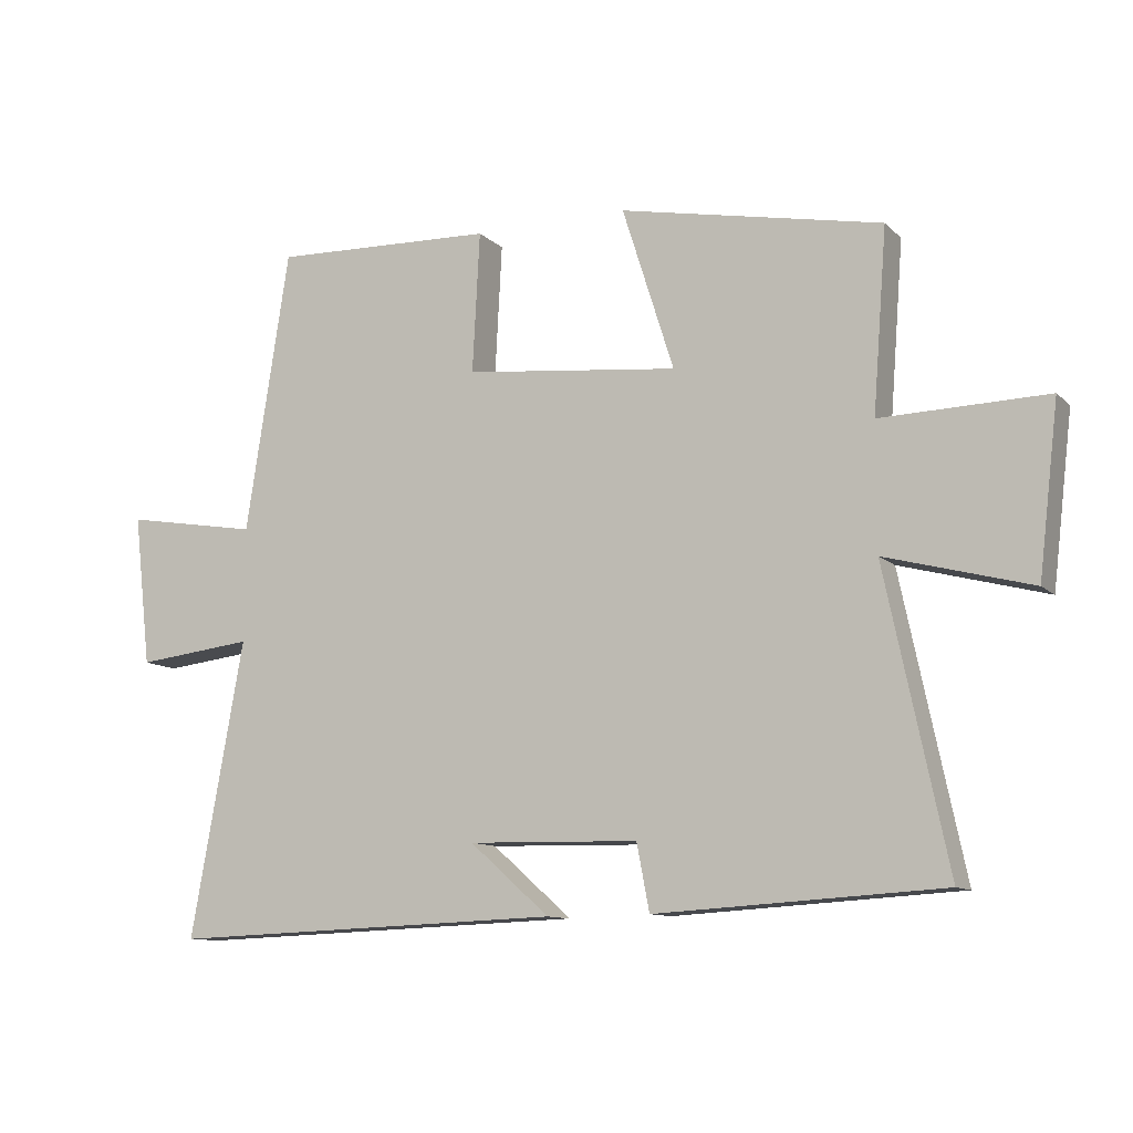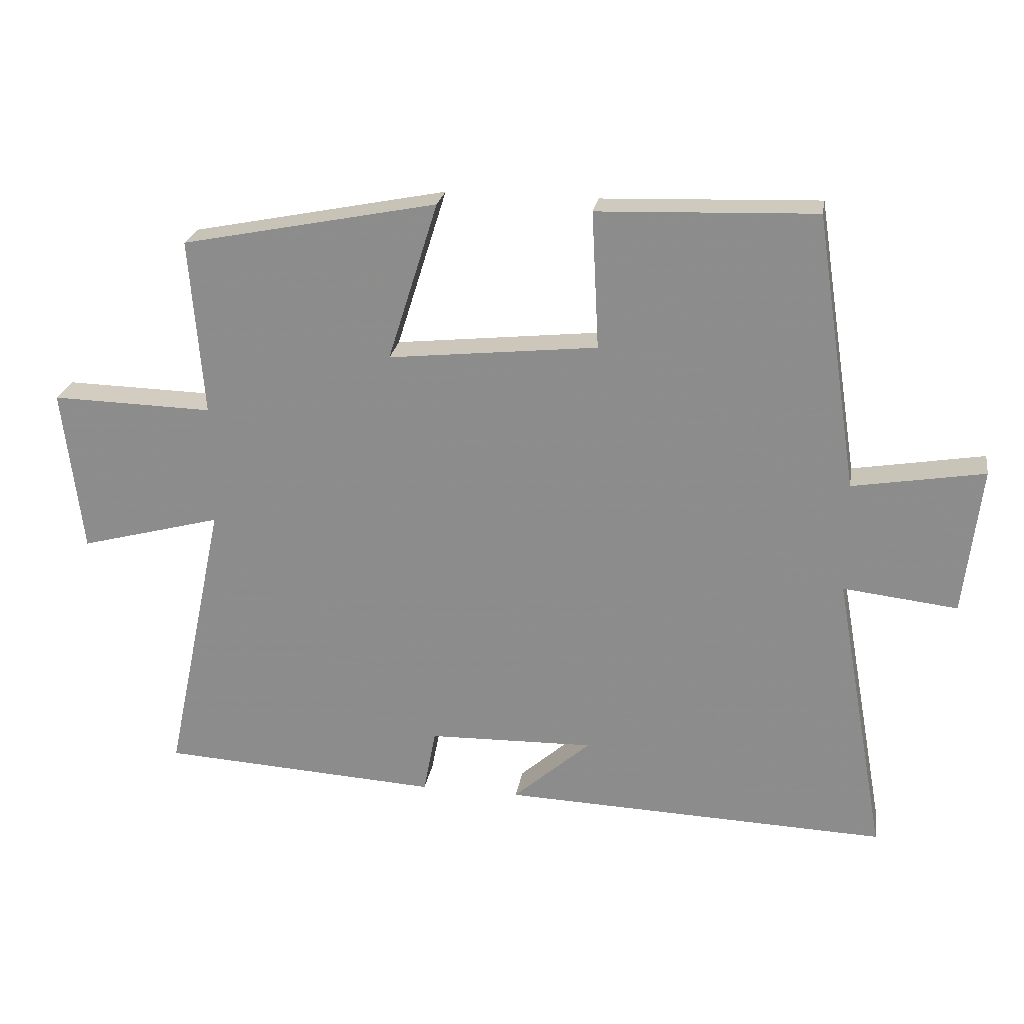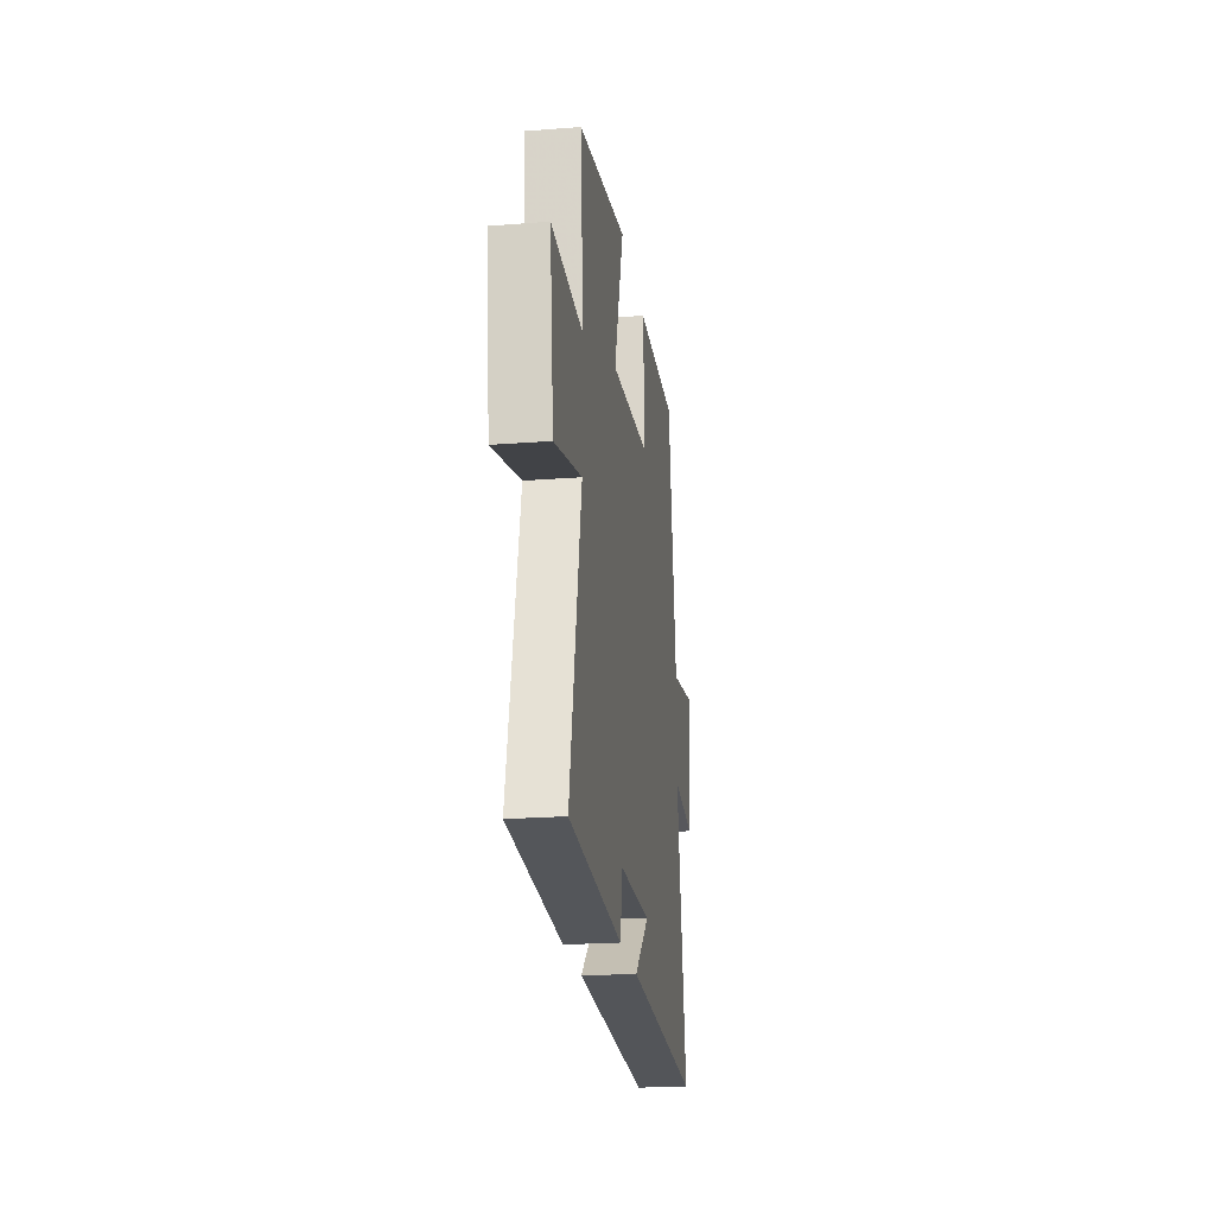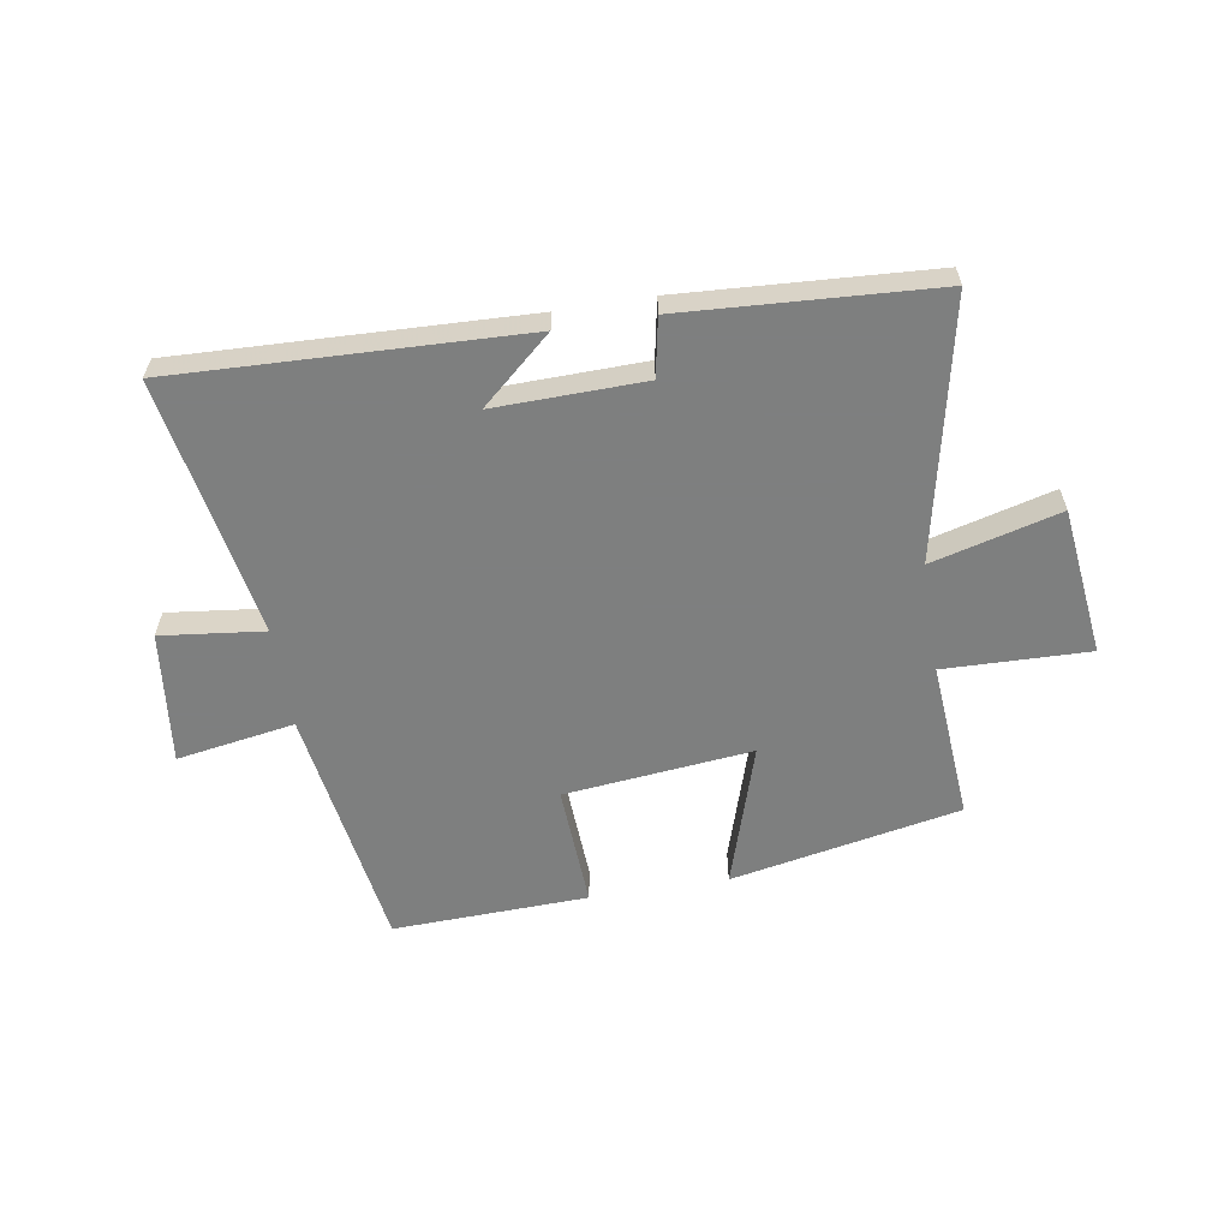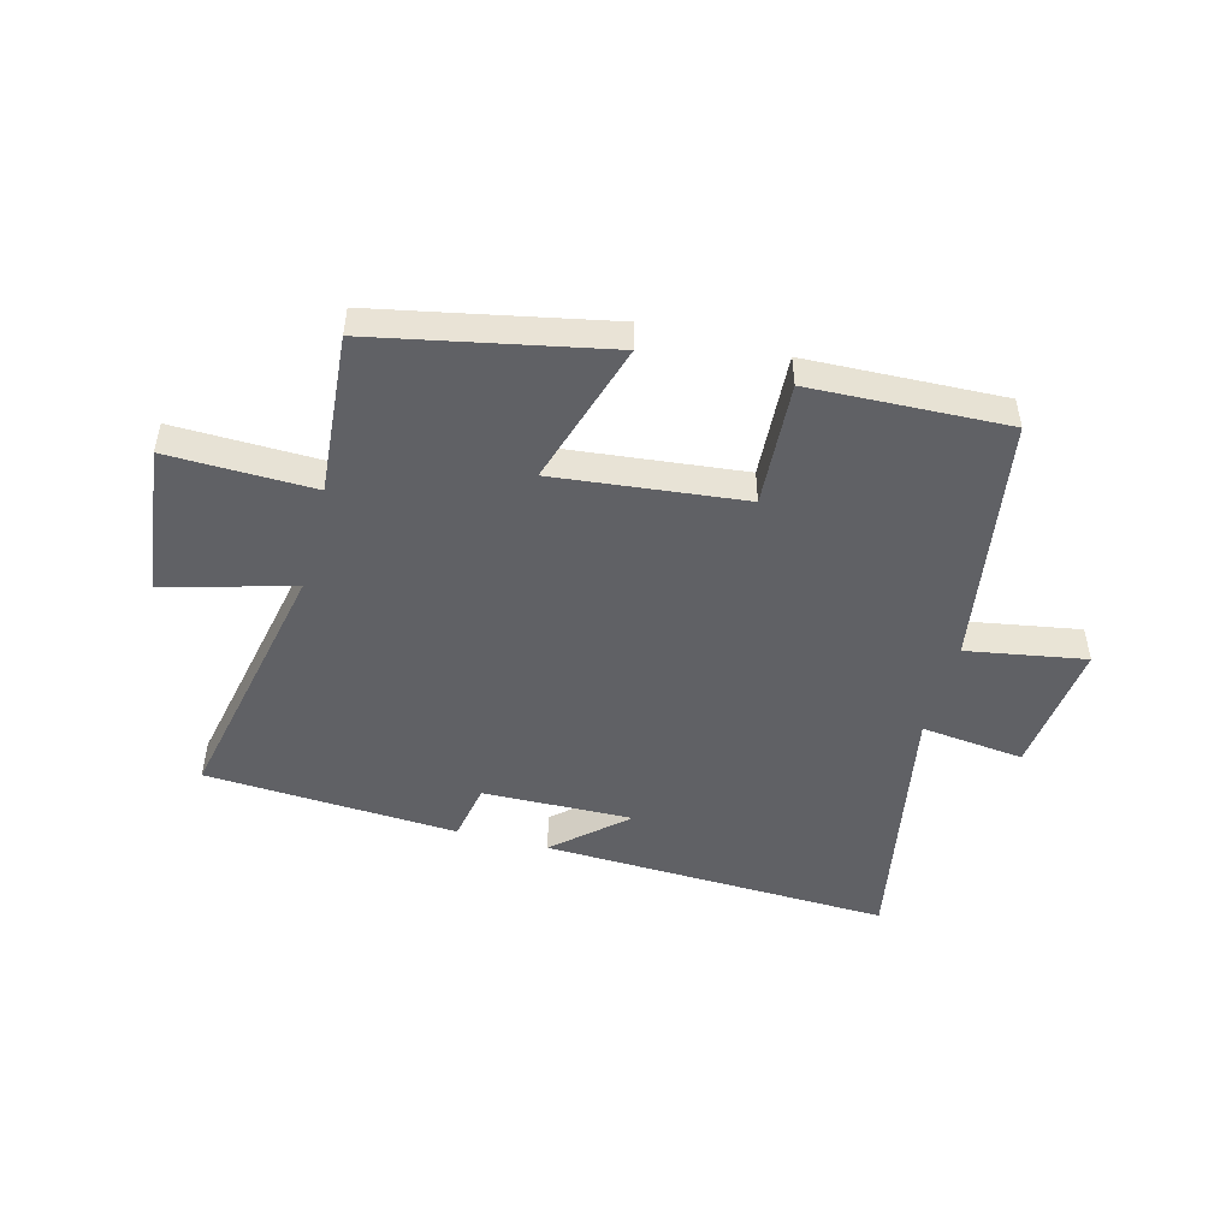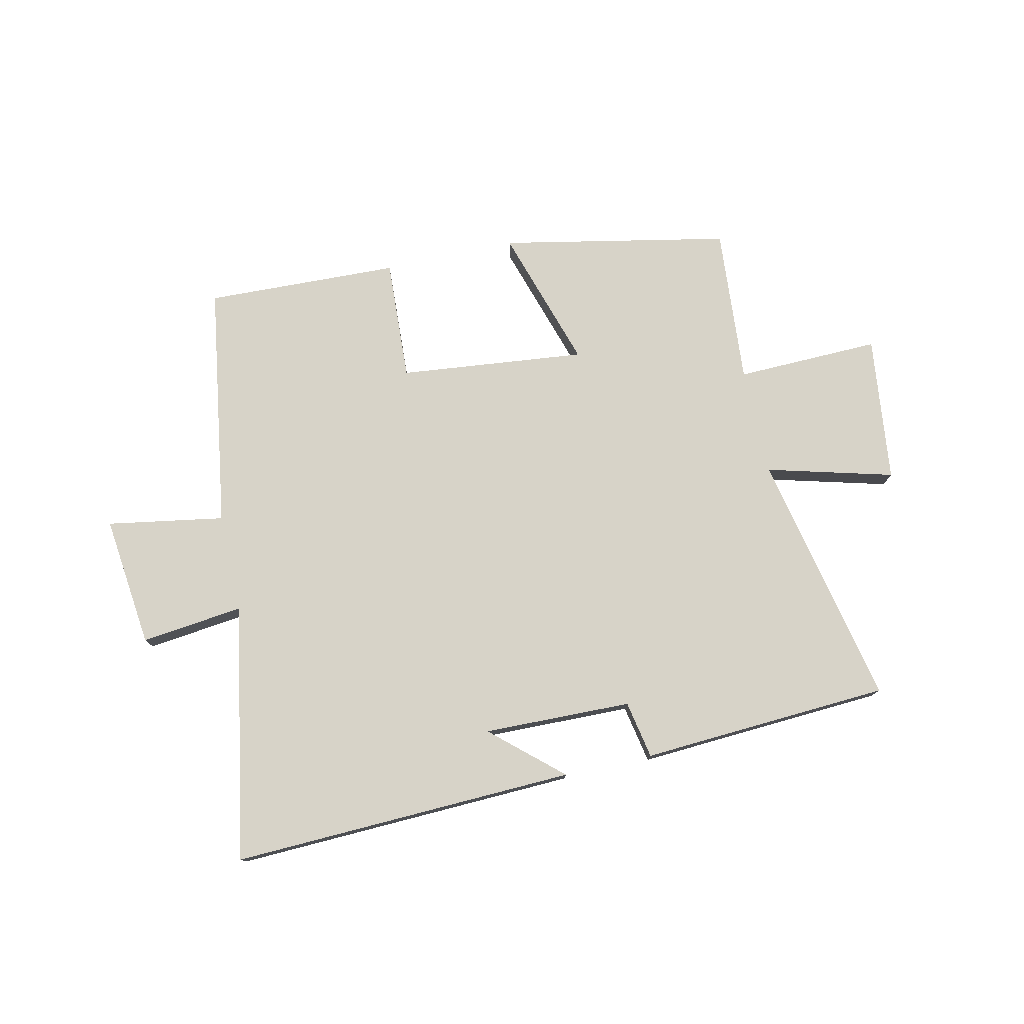
<metadata>
{"format":"obj","ext":"obj","renderer":"f3d","projection":"perspective","resolution":1024,"background":"white","views":[{"elev":-10.9,"azim":-153.9,"up":"+Z"},{"elev":23.9,"azim":9.3,"up":"+Z"},{"elev":-22.2,"azim":-82.3,"up":"+Z"},{"elev":-59.6,"azim":-170.8,"up":"+Y"},{"elev":-48.9,"azim":-14.7,"up":"+Y"},{"elev":76.7,"azim":167.5,"up":"+Y"}]}
</metadata>
<code>
v 0.435 0.07 0.512
v 0.5 0.07 0.091
v 0.701 0.07 0.125
v 0.675 0.07 -0.101
v 0.5 0.07 -0.081
v 0.579 0.07 -0.521
v -0.011 0.07 -0.5
v 0.108 0.07 -0.395
v -0.146 0.07 -0.401
v -0.165 0.07 -0.5
v -0.592 0.07 -0.475
v -0.5 0.07 -0.037
v -0.717 0.07 -0.095
v -0.747 0.07 0.157
v -0.5 0.07 0.151
v -0.521 0.07 0.422
v -0.13 0.07 0.5
v -0.207 0.07 0.256
v 0.113 0.07 0.29
v 0.102 0.07 0.5
v 0.435 0 0.512
v 0.5 0 0.091
v 0.701 0 0.125
v 0.675 0 -0.101
v 0.5 0 -0.081
v 0.579 0 -0.521
v -0.011 0 -0.5
v 0.108 0 -0.395
v -0.146 0 -0.401
v -0.165 0 -0.5
v -0.592 0 -0.475
v -0.5 0 -0.037
v -0.717 0 -0.095
v -0.747 0 0.157
v -0.5 0 0.151
v -0.521 0 0.422
v -0.13 0 0.5
v -0.207 0 0.256
v 0.113 0 0.29
v 0.102 0 0.5
f 19 20 1 2
f 18 19 2
f 15 16 17 18
f 15 18 2
f 12 13 14 15
f 12 15 2
f 9 10 11 12
f 8 9 12 2
f 5 6 7 8
f 5 8 2 3
f 3 4 5
f 22 21 40 39
f 22 39 38
f 38 37 36 35
f 22 38 35
f 35 34 33 32
f 22 35 32
f 32 31 30 29
f 22 32 29 28
f 28 27 26 25
f 23 22 28 25
f 25 24 23
f 1 21 22 2
f 2 22 23 3
f 3 23 24 4
f 4 24 25 5
f 5 25 26 6
f 6 26 27 7
f 7 27 28 8
f 8 28 29 9
f 9 29 30 10
f 10 30 31 11
f 11 31 32 12
f 12 32 33 13
f 13 33 34 14
f 14 34 35 15
f 15 35 36 16
f 16 36 37 17
f 17 37 38 18
f 18 38 39 19
f 19 39 40 20
f 20 40 21 1

</code>
